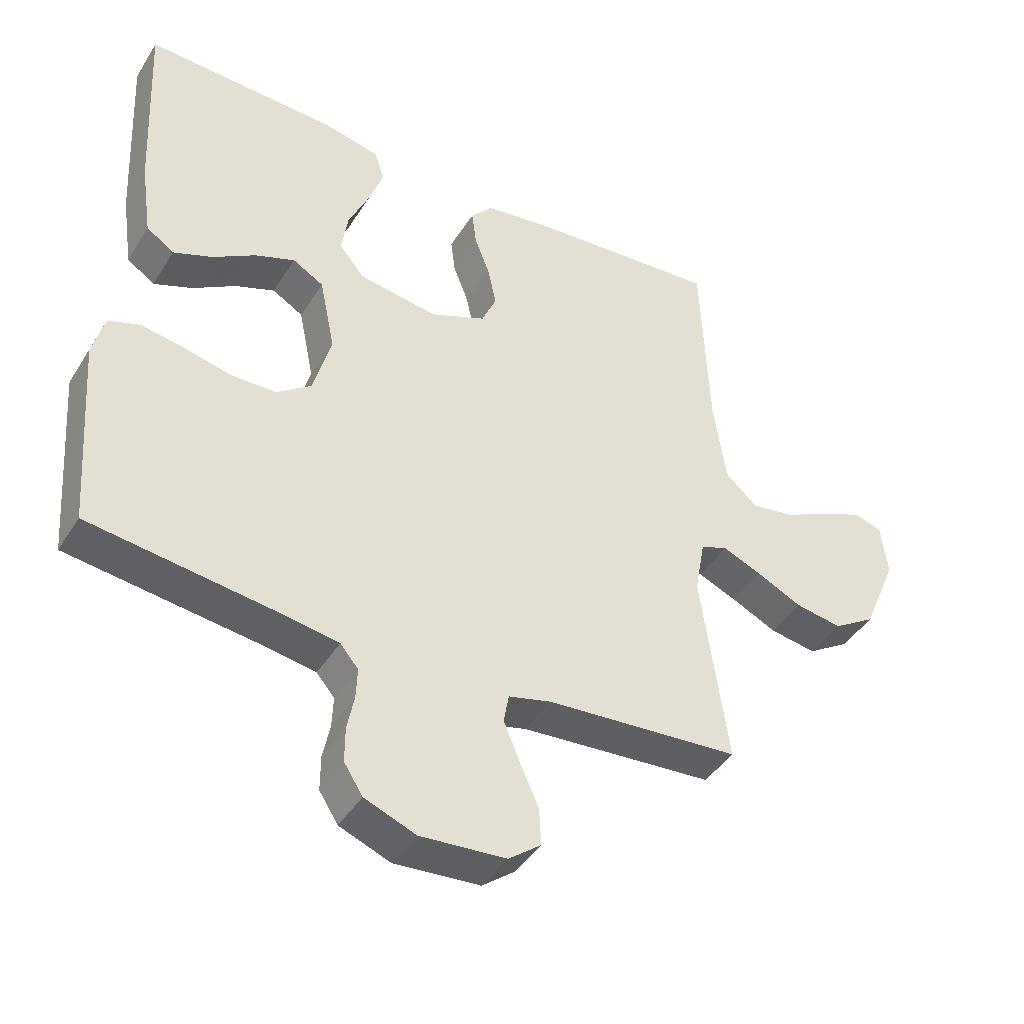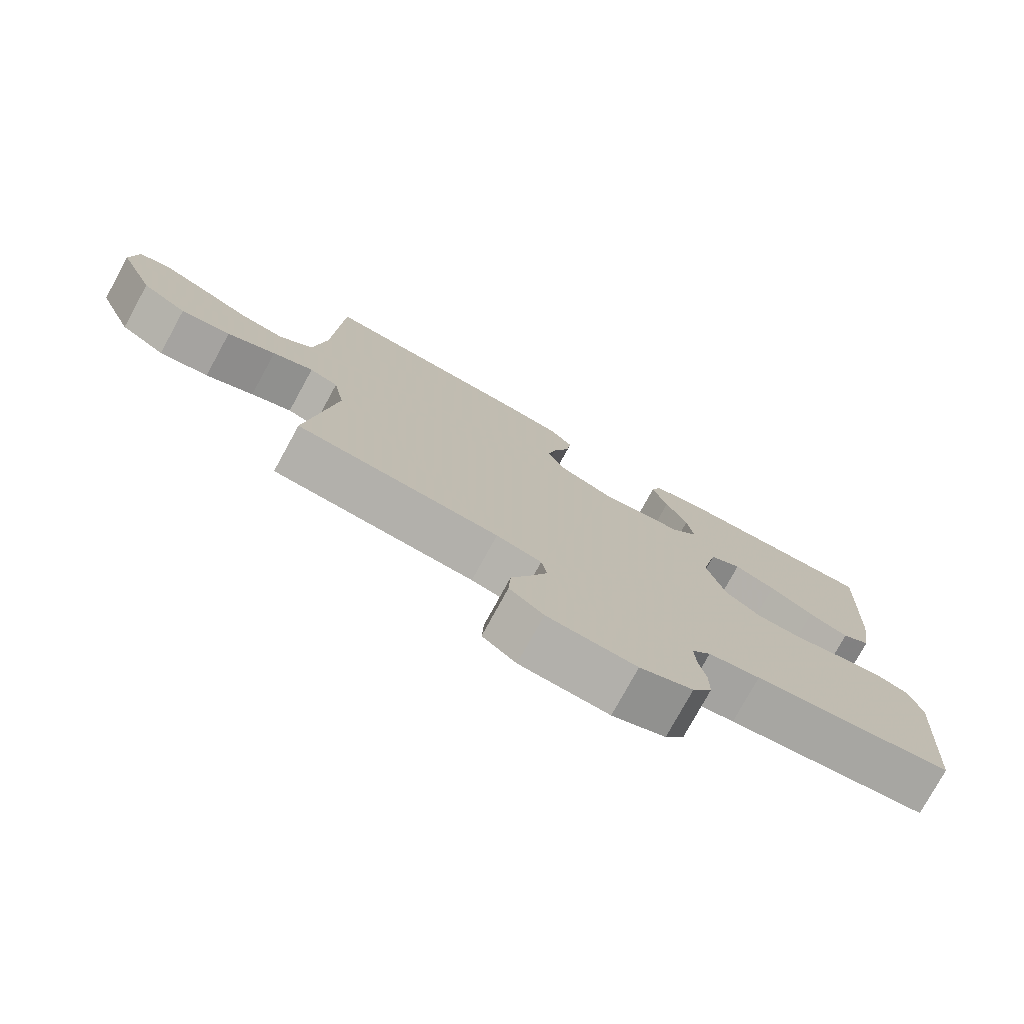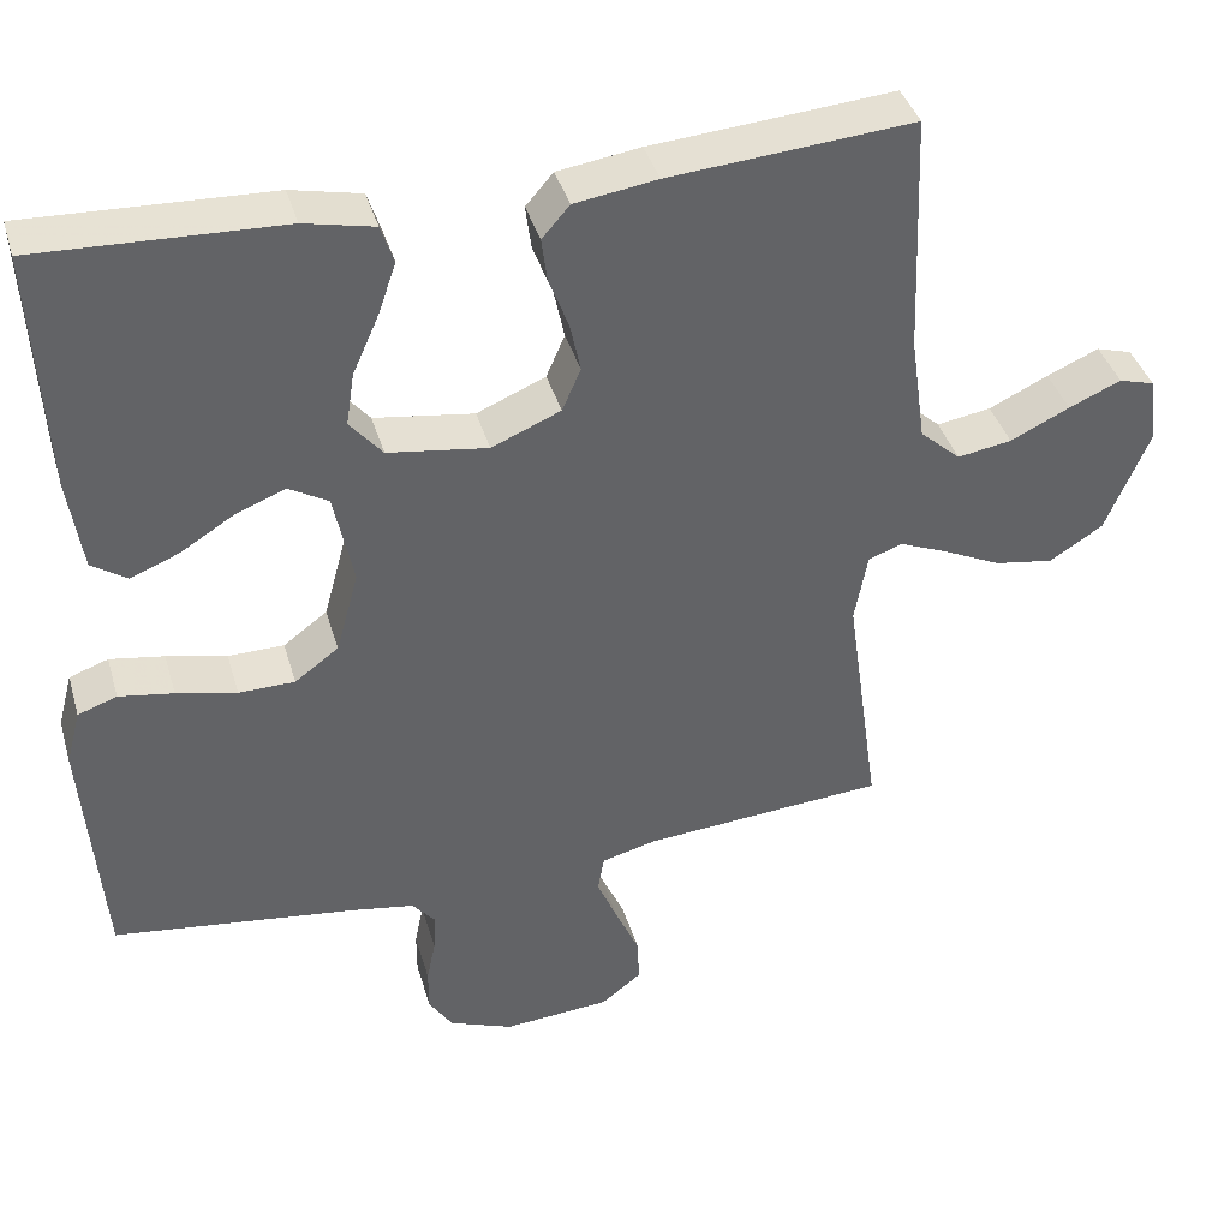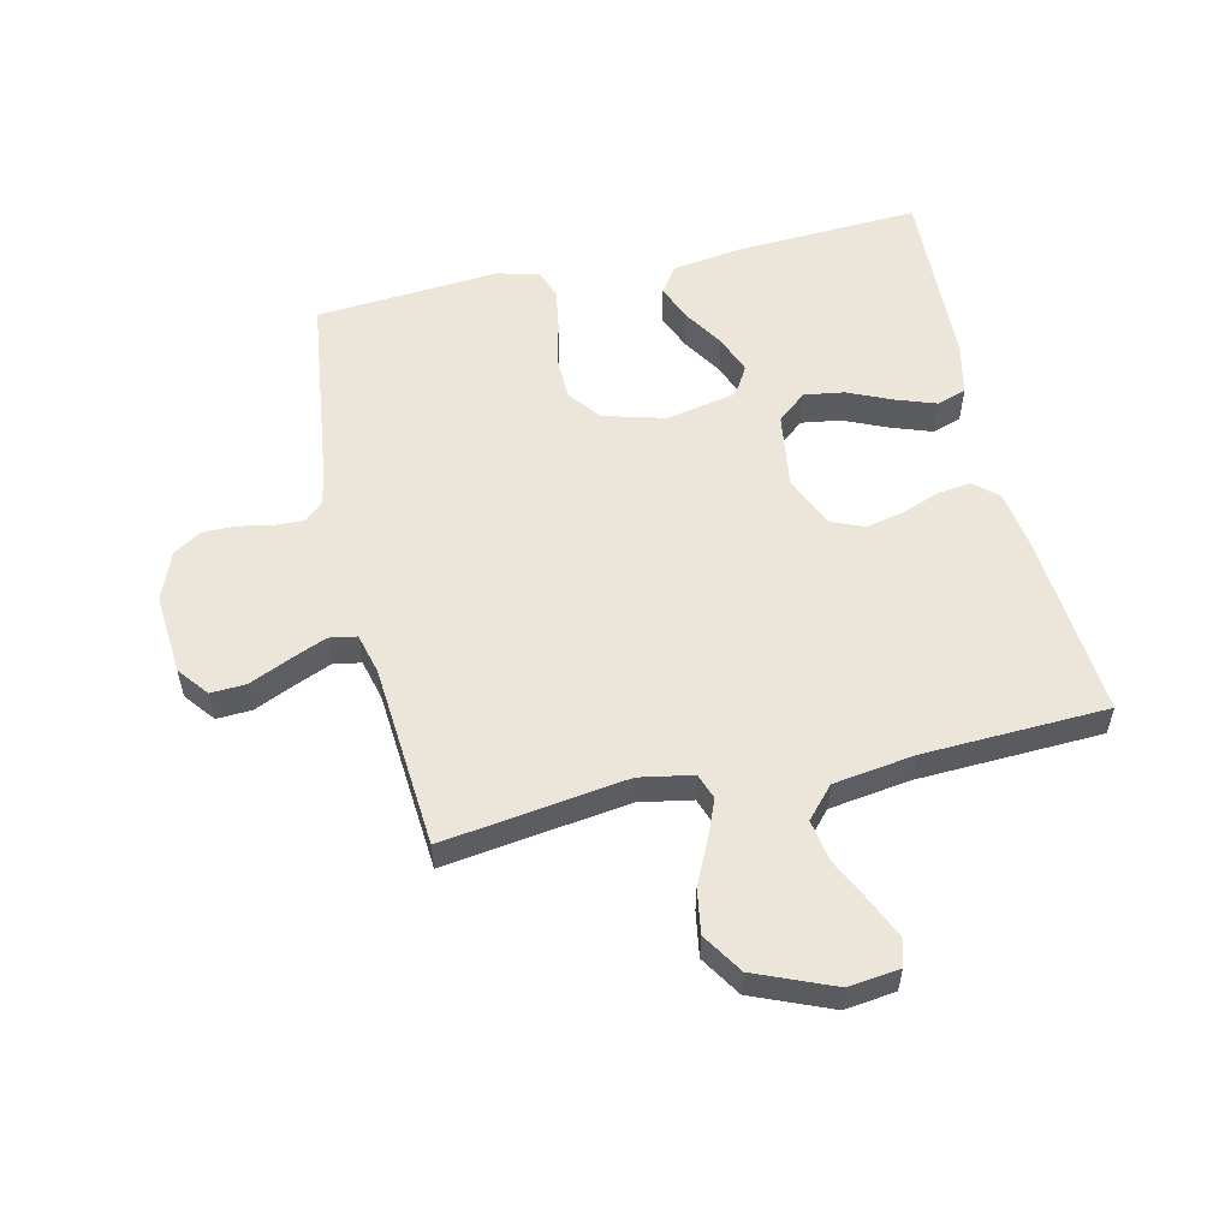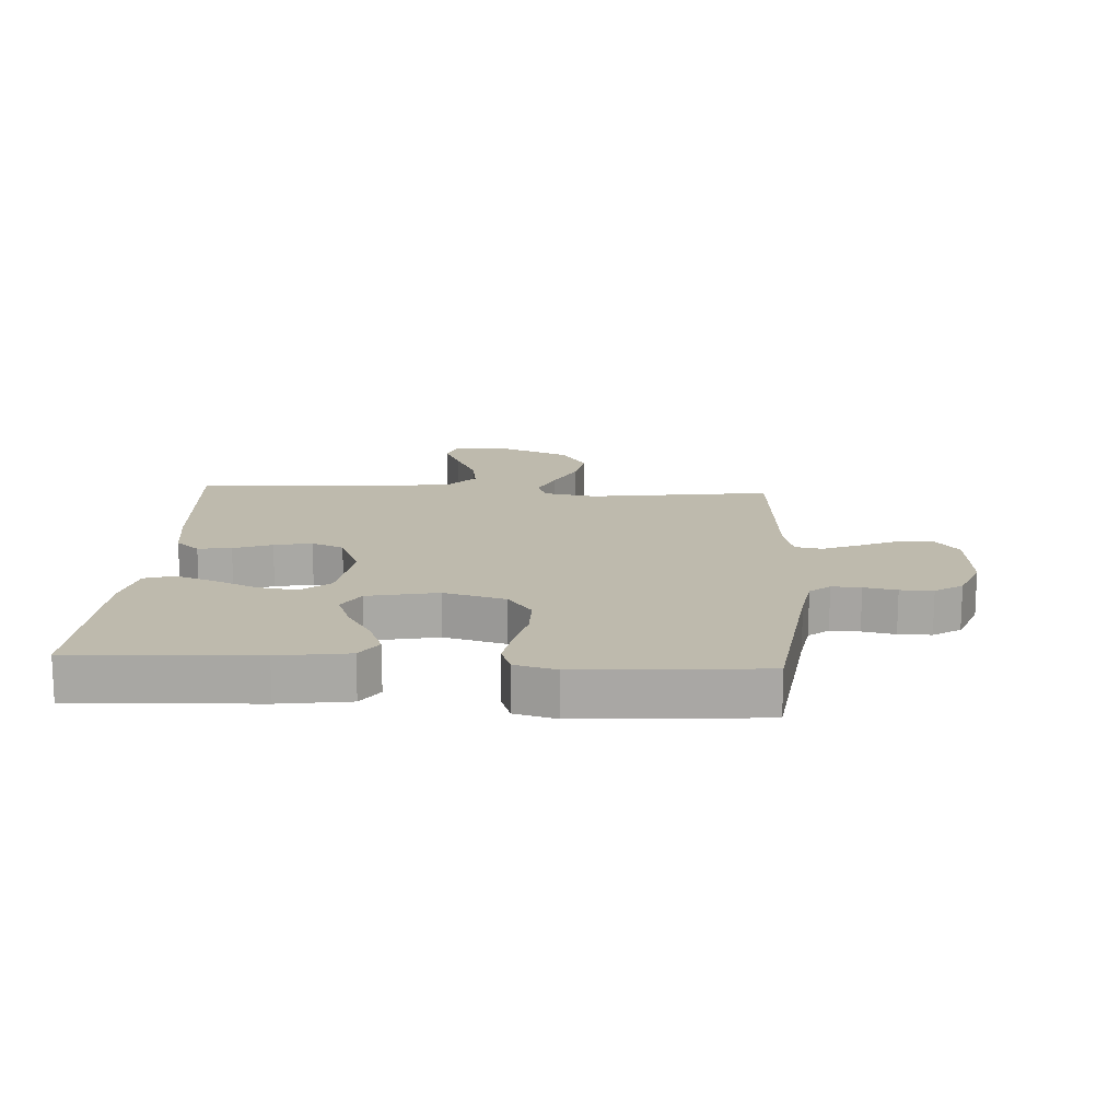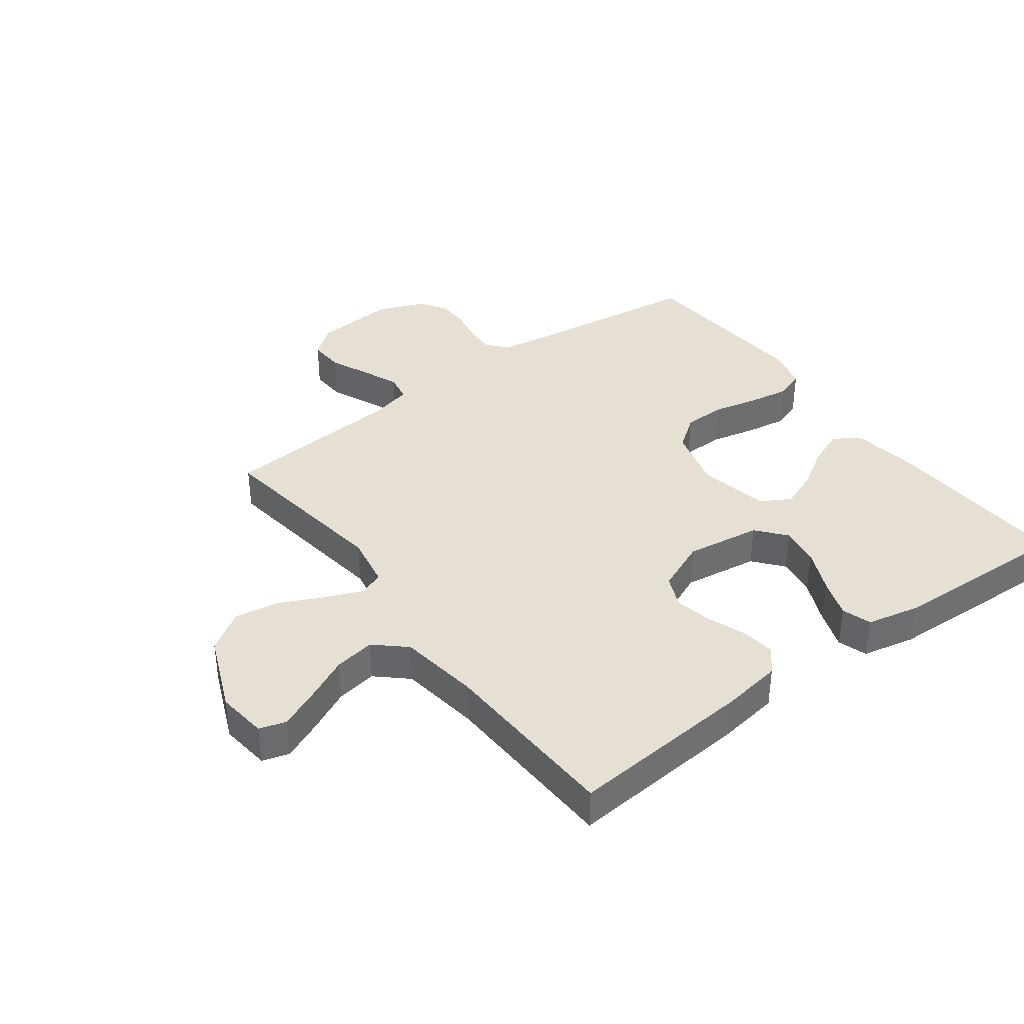
<metadata>
{"format":"obj","ext":"obj","renderer":"f3d","projection":"perspective","resolution":1024,"background":"white","views":[{"elev":-42.8,"azim":150.2,"up":"+Z"},{"elev":-77.2,"azim":-28.7,"up":"+Z"},{"elev":39.6,"azim":164.1,"up":"+Z"},{"elev":55.5,"azim":-103.0,"up":"+Y"},{"elev":15.4,"azim":93.5,"up":"+Y"},{"elev":37.9,"azim":-36.6,"up":"+Y"}]}
</metadata>
<code>
v 0.5 0.07 0.5
v 0.485 0.07 0.2
v 0.468 0.07 0.084
v 0.425 0.07 0.055
v 0.365 0.07 0.079
v 0.299 0.07 0.12
v 0.237 0.07 0.144
v 0.189 0.07 0.116
v 0.165 0.07 0
v 0.193 0.07 -0.102
v 0.247 0.07 -0.142
v 0.316 0.07 -0.143
v 0.39 0.07 -0.126
v 0.457 0.07 -0.115
v 0.505 0.07 -0.132
v 0.523 0.07 -0.2
v 0.5 0.07 -0.5
v 0.2 0.07 -0.539
v 0.123 0.07 -0.552
v 0.095 0.07 -0.585
v 0.097 0.07 -0.633
v 0.108 0.07 -0.687
v 0.108 0.07 -0.741
v 0.079 0.07 -0.786
v 0 0.07 -0.817
v -0.132 0.07 -0.807
v -0.182 0.07 -0.768
v -0.179 0.07 -0.71
v -0.15 0.07 -0.645
v -0.125 0.07 -0.585
v -0.133 0.07 -0.54
v -0.2 0.07 -0.523
v -0.5 0.07 -0.5
v -0.458 0.07 -0.2
v -0.474 0.07 -0.113
v -0.516 0.07 -0.098
v -0.576 0.07 -0.123
v -0.647 0.07 -0.157
v -0.72 0.07 -0.169
v -0.786 0.07 -0.127
v -0.839 0.07 0
v -0.829 0.07 0.083
v -0.785 0.07 0.096
v -0.721 0.07 0.068
v -0.648 0.07 0.033
v -0.581 0.07 0.022
v -0.531 0.07 0.067
v -0.512 0.07 0.2
v -0.5 0.07 0.5
v -0.2 0.07 0.476
v -0.098 0.07 0.461
v -0.064 0.07 0.422
v -0.071 0.07 0.367
v -0.095 0.07 0.304
v -0.108 0.07 0.242
v -0.085 0.07 0.189
v 0 0.07 0.153
v 0.123 0.07 0.171
v 0.163 0.07 0.219
v 0.153 0.07 0.284
v 0.121 0.07 0.356
v 0.098 0.07 0.421
v 0.114 0.07 0.469
v 0.2 0.07 0.488
v 0.5 0 0.5
v 0.485 0 0.2
v 0.468 0 0.084
v 0.425 0 0.055
v 0.365 0 0.079
v 0.299 0 0.12
v 0.237 0 0.144
v 0.189 0 0.116
v 0.165 0 0
v 0.193 0 -0.102
v 0.247 0 -0.142
v 0.316 0 -0.143
v 0.39 0 -0.126
v 0.457 0 -0.115
v 0.505 0 -0.132
v 0.523 0 -0.2
v 0.5 0 -0.5
v 0.2 0 -0.539
v 0.123 0 -0.552
v 0.095 0 -0.585
v 0.097 0 -0.633
v 0.108 0 -0.687
v 0.108 0 -0.741
v 0.079 0 -0.786
v 0 0 -0.817
v -0.132 0 -0.807
v -0.182 0 -0.768
v -0.179 0 -0.71
v -0.15 0 -0.645
v -0.125 0 -0.585
v -0.133 0 -0.54
v -0.2 0 -0.523
v -0.5 0 -0.5
v -0.458 0 -0.2
v -0.474 0 -0.113
v -0.516 0 -0.098
v -0.576 0 -0.123
v -0.647 0 -0.157
v -0.72 0 -0.169
v -0.786 0 -0.127
v -0.839 0 0
v -0.829 0 0.083
v -0.785 0 0.096
v -0.721 0 0.068
v -0.648 0 0.033
v -0.581 0 0.022
v -0.531 0 0.067
v -0.512 0 0.2
v -0.5 0 0.5
v -0.2 0 0.476
v -0.098 0 0.461
v -0.064 0 0.422
v -0.071 0 0.367
v -0.095 0 0.304
v -0.108 0 0.242
v -0.085 0 0.189
v 0 0 0.153
v 0.123 0 0.171
v 0.163 0 0.219
v 0.153 0 0.284
v 0.121 0 0.356
v 0.098 0 0.421
v 0.114 0 0.469
v 0.2 0 0.488
f 60 61 62 63
f 60 63 64 1
f 51 52 53 54
f 51 54 55
f 48 49 50 51
f 47 48 51 55
f 46 47 55 56
f 42 43 44 45
f 40 41 42 45
f 40 45 46
f 37 38 39 40
f 36 37 40 46
f 35 36 46 56
f 32 33 34
f 31 32 34 35
f 26 27 28 29
f 26 29 30
f 25 26 30
f 24 25 30 31
f 21 22 23 24
f 20 21 24 31
f 15 16 17 18
f 15 18 19
f 12 13 14 15
f 12 15 19
f 11 12 19 20
f 3 4 5 6
f 3 6 7
f 2 3 7
f 59 60 1 2
f 58 59 2 7
f 57 58 7 8
f 31 35 56 57
f 31 57 8 9
f 10 11 20 31
f 9 10 31
f 127 126 125 124
f 65 128 127 124
f 118 117 116 115
f 119 118 115
f 115 114 113 112
f 119 115 112 111
f 120 119 111 110
f 109 108 107 106
f 109 106 105 104
f 110 109 104
f 104 103 102 101
f 110 104 101 100
f 120 110 100 99
f 98 97 96
f 99 98 96 95
f 93 92 91 90
f 94 93 90
f 94 90 89
f 95 94 89 88
f 88 87 86 85
f 95 88 85 84
f 82 81 80 79
f 83 82 79
f 79 78 77 76
f 83 79 76
f 84 83 76 75
f 70 69 68 67
f 71 70 67
f 71 67 66
f 66 65 124 123
f 71 66 123 122
f 72 71 122 121
f 121 120 99 95
f 73 72 121 95
f 95 84 75 74
f 95 74 73
f 1 65 66 2
f 2 66 67 3
f 3 67 68 4
f 4 68 69 5
f 5 69 70 6
f 6 70 71 7
f 7 71 72 8
f 8 72 73 9
f 9 73 74 10
f 10 74 75 11
f 11 75 76 12
f 12 76 77 13
f 13 77 78 14
f 14 78 79 15
f 15 79 80 16
f 16 80 81 17
f 17 81 82 18
f 18 82 83 19
f 19 83 84 20
f 20 84 85 21
f 21 85 86 22
f 22 86 87 23
f 23 87 88 24
f 24 88 89 25
f 25 89 90 26
f 26 90 91 27
f 27 91 92 28
f 28 92 93 29
f 29 93 94 30
f 30 94 95 31
f 31 95 96 32
f 32 96 97 33
f 33 97 98 34
f 34 98 99 35
f 35 99 100 36
f 36 100 101 37
f 37 101 102 38
f 38 102 103 39
f 39 103 104 40
f 40 104 105 41
f 41 105 106 42
f 42 106 107 43
f 43 107 108 44
f 44 108 109 45
f 45 109 110 46
f 46 110 111 47
f 47 111 112 48
f 48 112 113 49
f 49 113 114 50
f 50 114 115 51
f 51 115 116 52
f 52 116 117 53
f 53 117 118 54
f 54 118 119 55
f 55 119 120 56
f 56 120 121 57
f 57 121 122 58
f 58 122 123 59
f 59 123 124 60
f 60 124 125 61
f 61 125 126 62
f 62 126 127 63
f 63 127 128 64
f 64 128 65 1

</code>
